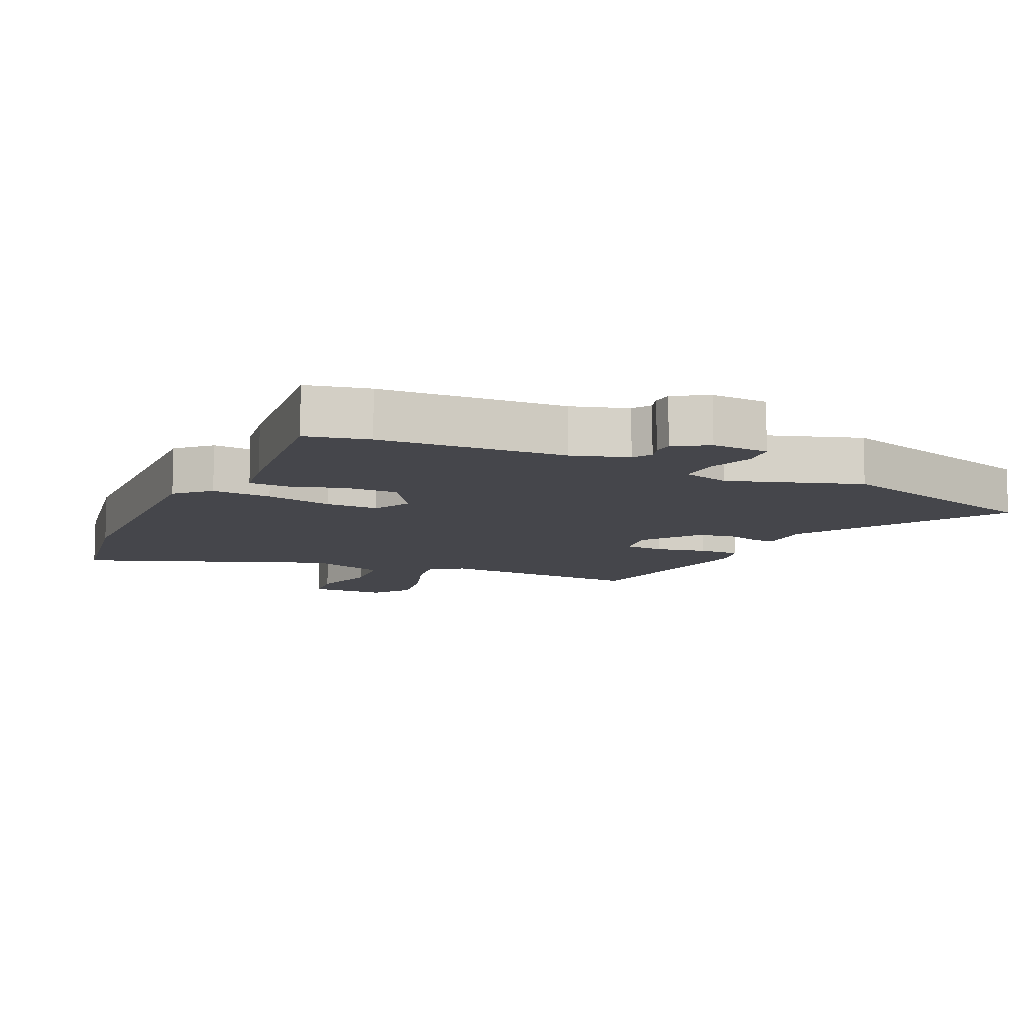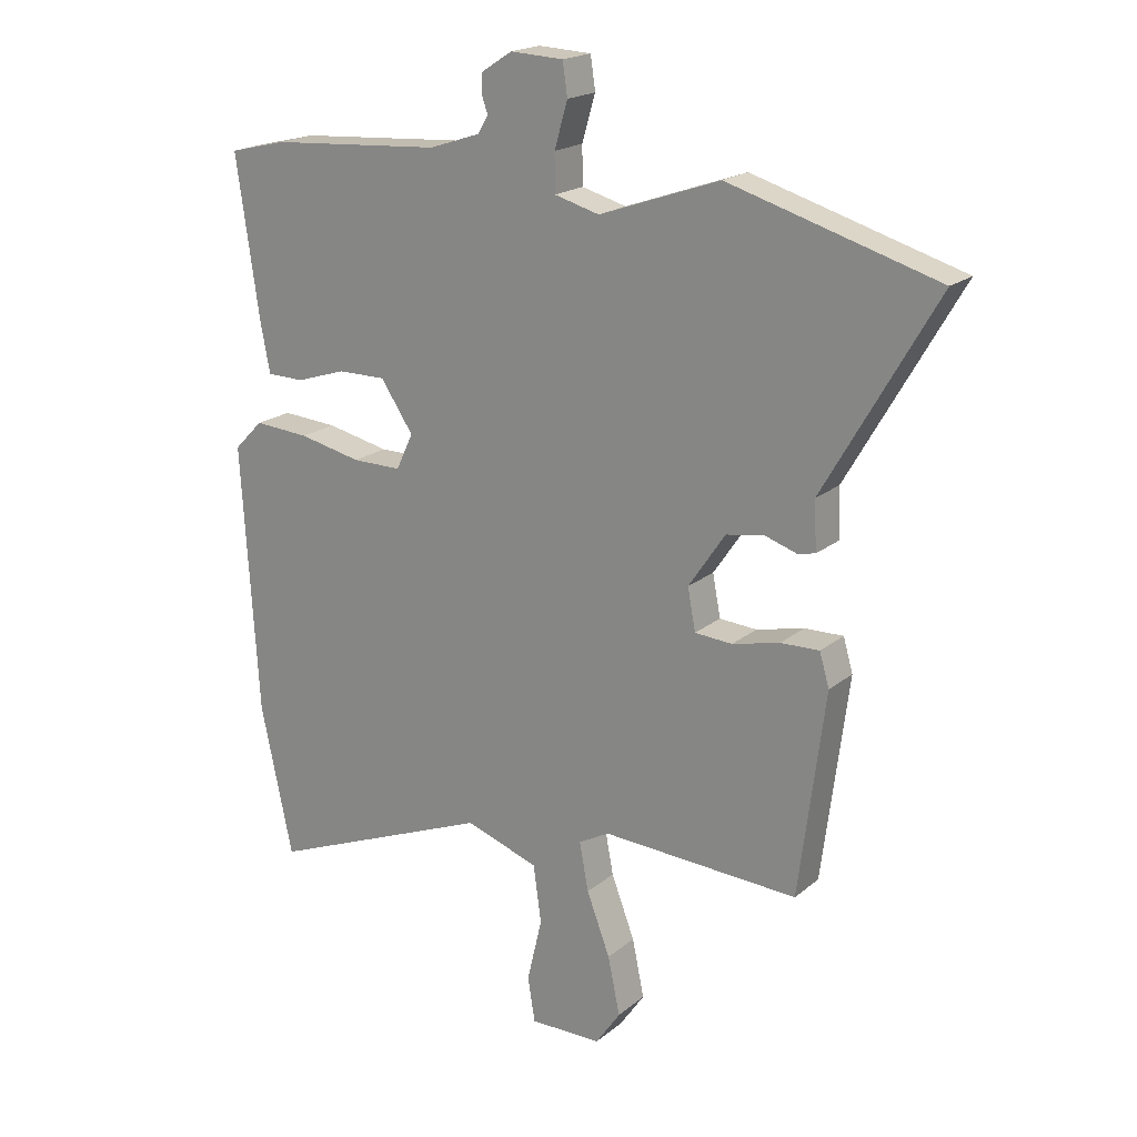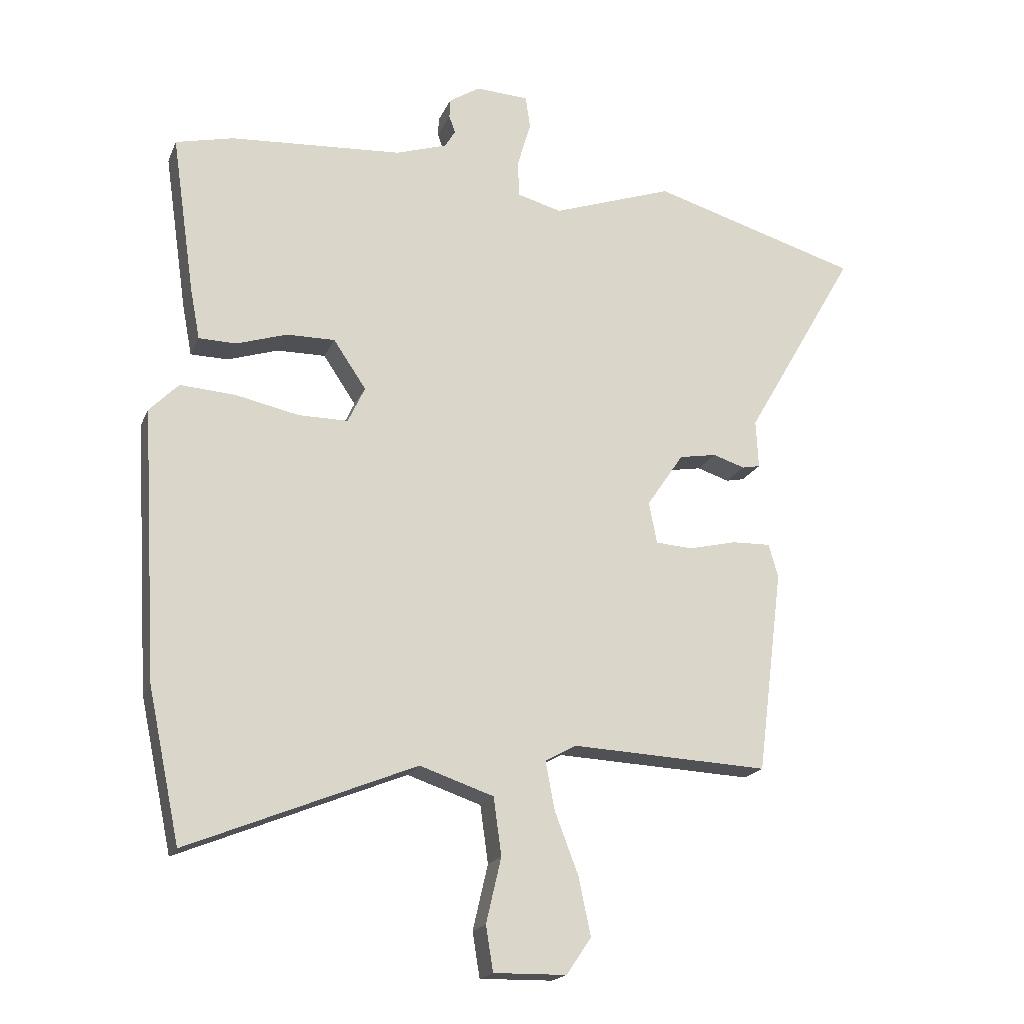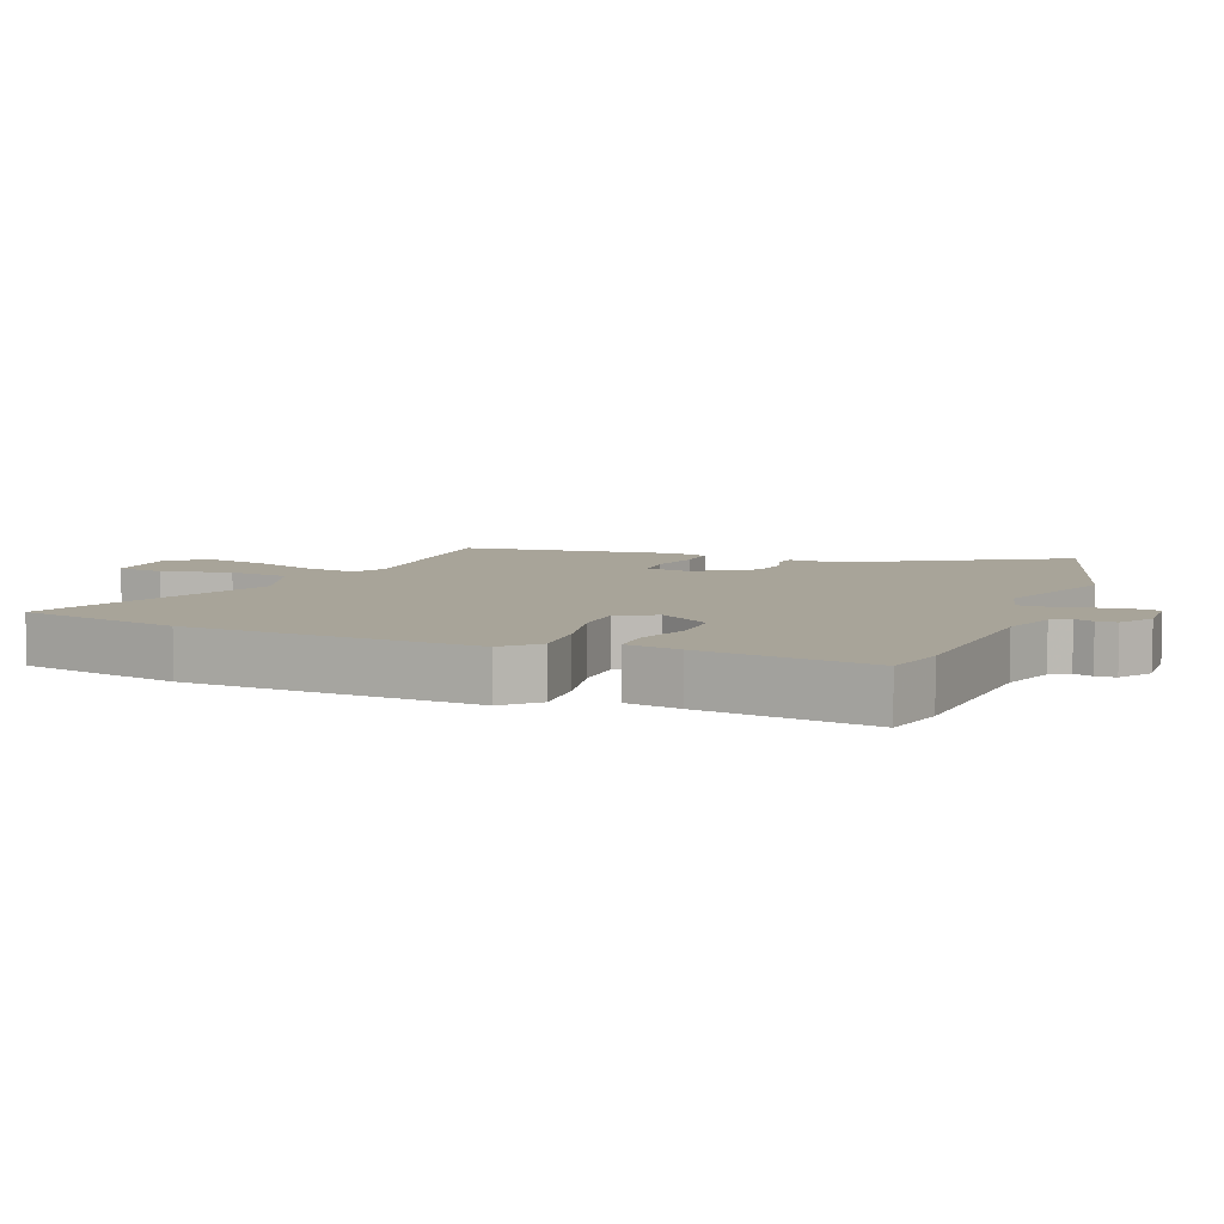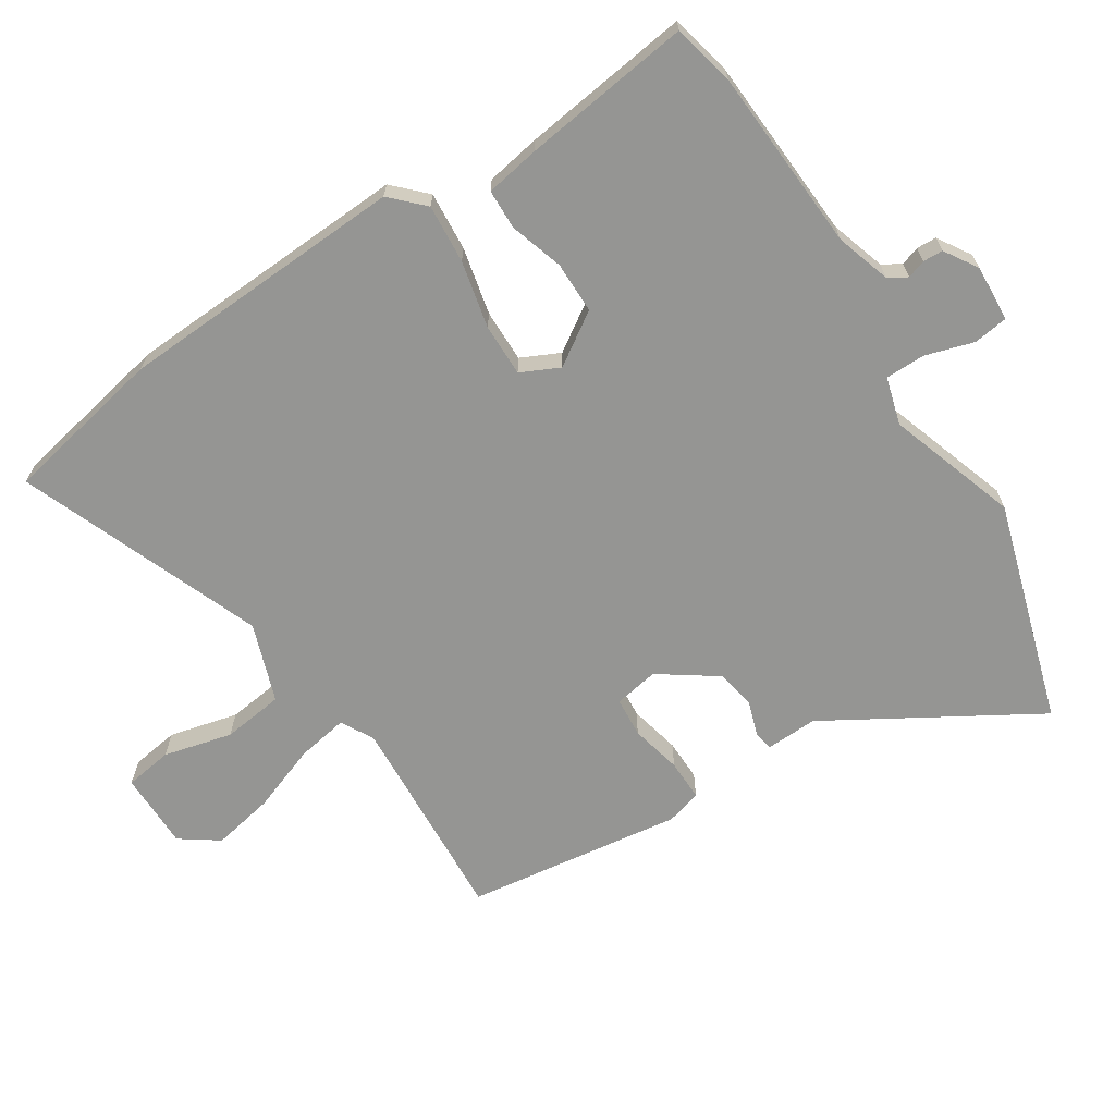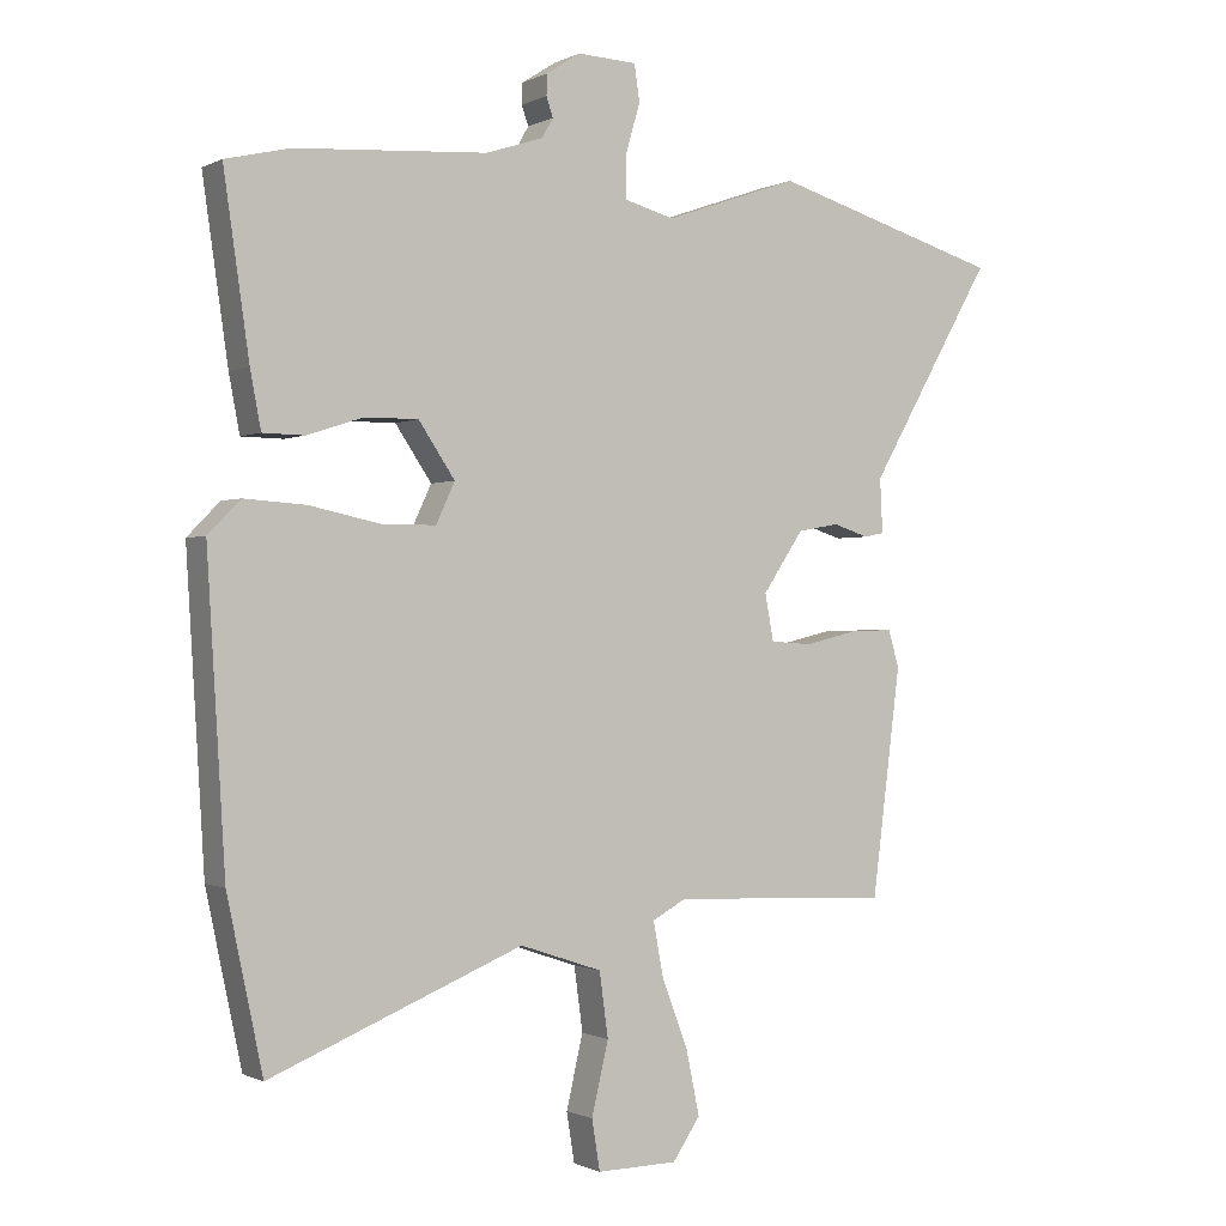
<metadata>
{"format":"obj","ext":"obj","renderer":"f3d","projection":"perspective","resolution":1024,"background":"white","views":[{"elev":-10.0,"azim":-26.3,"up":"+Y"},{"elev":19.5,"azim":34.2,"up":"+Z"},{"elev":-19.1,"azim":-18.1,"up":"+Z"},{"elev":7.1,"azim":-68.5,"up":"+Y"},{"elev":-67.3,"azim":-58.0,"up":"+Y"},{"elev":-0.7,"azim":-30.6,"up":"+Z"}]}
</metadata>
<code>
v 0.354 0.07 0.543
v 0.699 0.07 0.442
v 0.513 0.07 0.12
v 0.517 0.07 0.04
v 0.487 0.07 0.034
v 0.434 0.07 0.051
v 0.372 0.07 0.04
v 0.311 0.07 -0.05
v 0.324 0.07 -0.119
v 0.386 0.07 -0.123
v 0.465 0.07 -0.104
v 0.529 0.07 -0.102
v 0.545 0.07 -0.157
v 0.502 0.07 -0.494
v 0.175 0.07 -0.479
v 0.124 0.07 -0.507
v 0.139 0.07 -0.587
v 0.178 0.07 -0.689
v 0.198 0.07 -0.785
v 0.157 0.07 -0.845
v 0.037 0.07 -0.847
v 0.025 0.07 -0.773
v 0.05 0.07 -0.666
v 0.037 0.07 -0.571
v -0.085 0.07 -0.53
v -0.461 0.07 -0.683
v -0.514 0.07 -0.433
v -0.541 0.07 0.014
v -0.493 0.07 0.063
v -0.401 0.07 0.057
v -0.297 0.07 0.035
v -0.215 0.07 0.035
v -0.187 0.07 0.095
v -0.241 0.07 0.175
v -0.321 0.07 0.174
v -0.404 0.07 0.147
v -0.466 0.07 0.148
v -0.482 0.07 0.232
v -0.52 0.07 0.495
v -0.424 0.07 0.518
v -0.139 0.07 0.538
v -0.054 0.07 0.566
v -0.037 0.07 0.595
v -0.047 0.07 0.624
v -0.046 0.07 0.655
v 0.005 0.07 0.688
v 0.093 0.07 0.684
v 0.101 0.07 0.63
v 0.079 0.07 0.555
v 0.08 0.07 0.493
v 0.154 0.07 0.473
v 0.354 0 0.543
v 0.699 0 0.442
v 0.513 0 0.12
v 0.517 0 0.04
v 0.487 0 0.034
v 0.434 0 0.051
v 0.372 0 0.04
v 0.311 0 -0.05
v 0.324 0 -0.119
v 0.386 0 -0.123
v 0.465 0 -0.104
v 0.529 0 -0.102
v 0.545 0 -0.157
v 0.502 0 -0.494
v 0.175 0 -0.479
v 0.124 0 -0.507
v 0.139 0 -0.587
v 0.178 0 -0.689
v 0.198 0 -0.785
v 0.157 0 -0.845
v 0.037 0 -0.847
v 0.025 0 -0.773
v 0.05 0 -0.666
v 0.037 0 -0.571
v -0.085 0 -0.53
v -0.461 0 -0.683
v -0.514 0 -0.433
v -0.541 0 0.014
v -0.493 0 0.063
v -0.401 0 0.057
v -0.297 0 0.035
v -0.215 0 0.035
v -0.187 0 0.095
v -0.241 0 0.175
v -0.321 0 0.174
v -0.404 0 0.147
v -0.466 0 0.148
v -0.482 0 0.232
v -0.52 0 0.495
v -0.424 0 0.518
v -0.139 0 0.538
v -0.054 0 0.566
v -0.037 0 0.595
v -0.047 0 0.624
v -0.046 0 0.655
v 0.005 0 0.688
v 0.093 0 0.684
v 0.101 0 0.63
v 0.079 0 0.555
v 0.08 0 0.493
v 0.154 0 0.473
f 47 48 49
f 46 47 49
f 45 46 49
f 44 45 49
f 43 44 49
f 42 43 49 50
f 41 42 50
f 41 50 51
f 40 41 51
f 39 40 51
f 38 39 51
f 37 38 51
f 36 37 51
f 35 36 51
f 29 30 31
f 28 29 31
f 27 28 31
f 26 27 31
f 25 26 31
f 24 25 31 32
f 21 22 23
f 20 21 23
f 19 20 23
f 18 19 23
f 17 18 23
f 16 17 23 24
f 13 14 15
f 12 13 15
f 11 12 15
f 10 11 15
f 9 10 15 16
f 24 32 33
f 16 24 33
f 9 16 33
f 8 9 33
f 3 4 5 6
f 2 3 6 7
f 51 1 2
f 35 51 2
f 34 35 2
f 7 8 33 34
f 2 7 34
f 100 99 98
f 100 98 97
f 100 97 96
f 100 96 95
f 100 95 94
f 101 100 94 93
f 101 93 92
f 102 101 92
f 102 92 91
f 102 91 90
f 102 90 89
f 102 89 88
f 102 88 87
f 102 87 86
f 82 81 80
f 82 80 79
f 82 79 78
f 82 78 77
f 82 77 76
f 83 82 76 75
f 74 73 72
f 74 72 71
f 74 71 70
f 74 70 69
f 74 69 68
f 75 74 68 67
f 66 65 64
f 66 64 63
f 66 63 62
f 66 62 61
f 67 66 61 60
f 84 83 75
f 84 75 67
f 84 67 60
f 84 60 59
f 57 56 55 54
f 58 57 54 53
f 53 52 102
f 53 102 86
f 53 86 85
f 85 84 59 58
f 85 58 53
f 1 52 53 2
f 2 53 54 3
f 3 54 55 4
f 4 55 56 5
f 5 56 57 6
f 6 57 58 7
f 7 58 59 8
f 8 59 60 9
f 9 60 61 10
f 10 61 62 11
f 11 62 63 12
f 12 63 64 13
f 13 64 65 14
f 14 65 66 15
f 15 66 67 16
f 16 67 68 17
f 17 68 69 18
f 18 69 70 19
f 19 70 71 20
f 20 71 72 21
f 21 72 73 22
f 22 73 74 23
f 23 74 75 24
f 24 75 76 25
f 25 76 77 26
f 26 77 78 27
f 27 78 79 28
f 28 79 80 29
f 29 80 81 30
f 30 81 82 31
f 31 82 83 32
f 32 83 84 33
f 33 84 85 34
f 34 85 86 35
f 35 86 87 36
f 36 87 88 37
f 37 88 89 38
f 38 89 90 39
f 39 90 91 40
f 40 91 92 41
f 41 92 93 42
f 42 93 94 43
f 43 94 95 44
f 44 95 96 45
f 45 96 97 46
f 46 97 98 47
f 47 98 99 48
f 48 99 100 49
f 49 100 101 50
f 50 101 102 51
f 51 102 52 1

</code>
